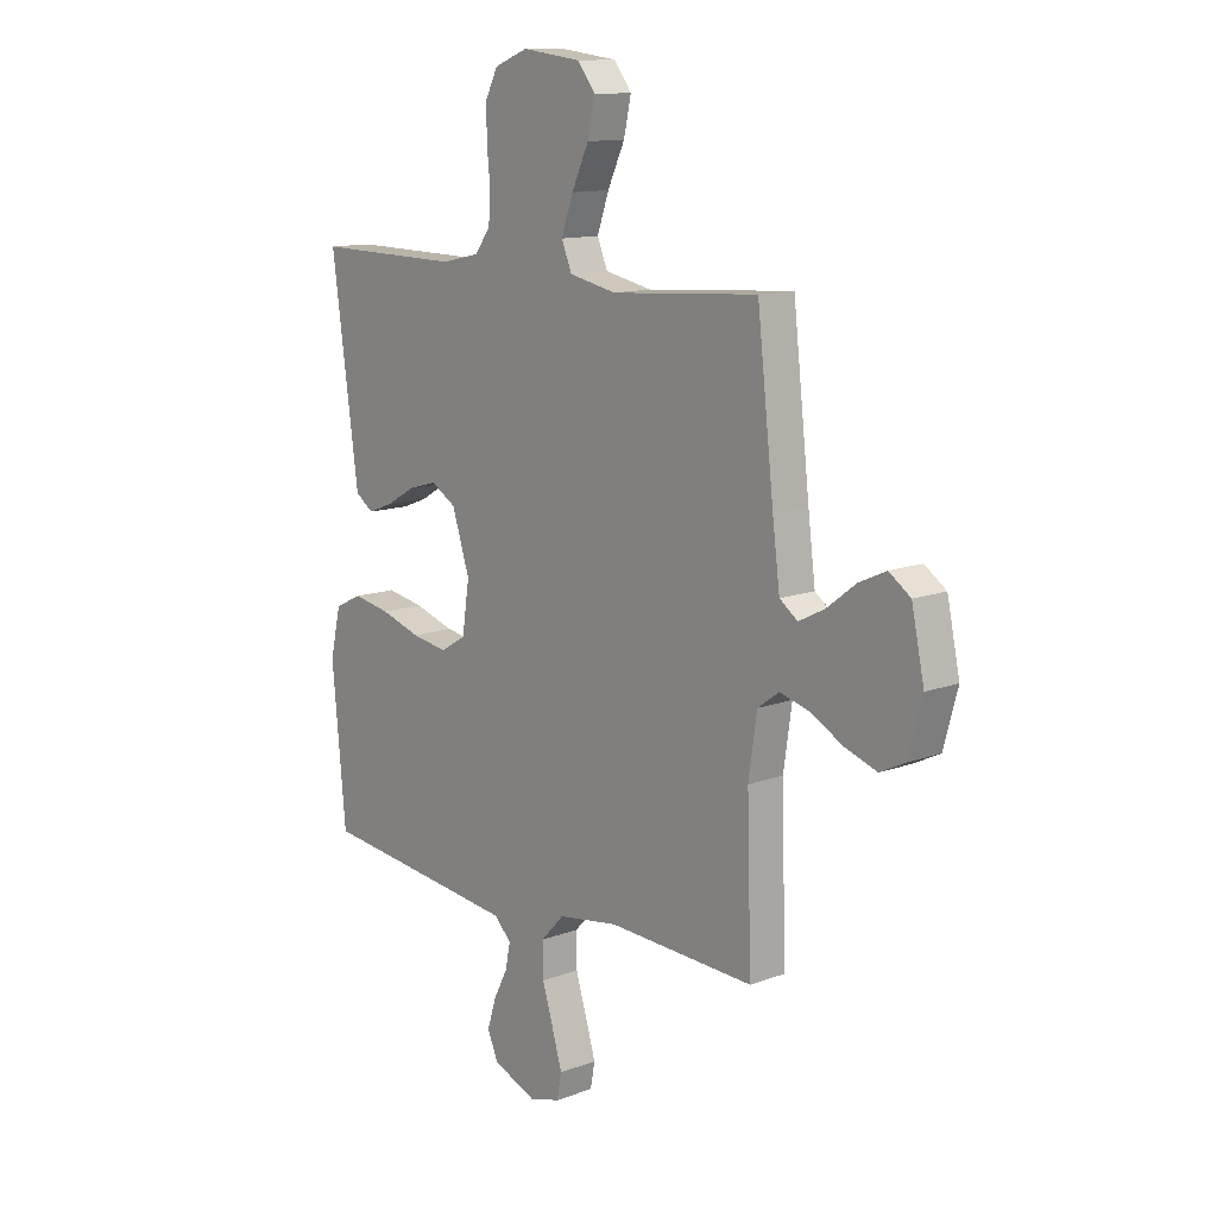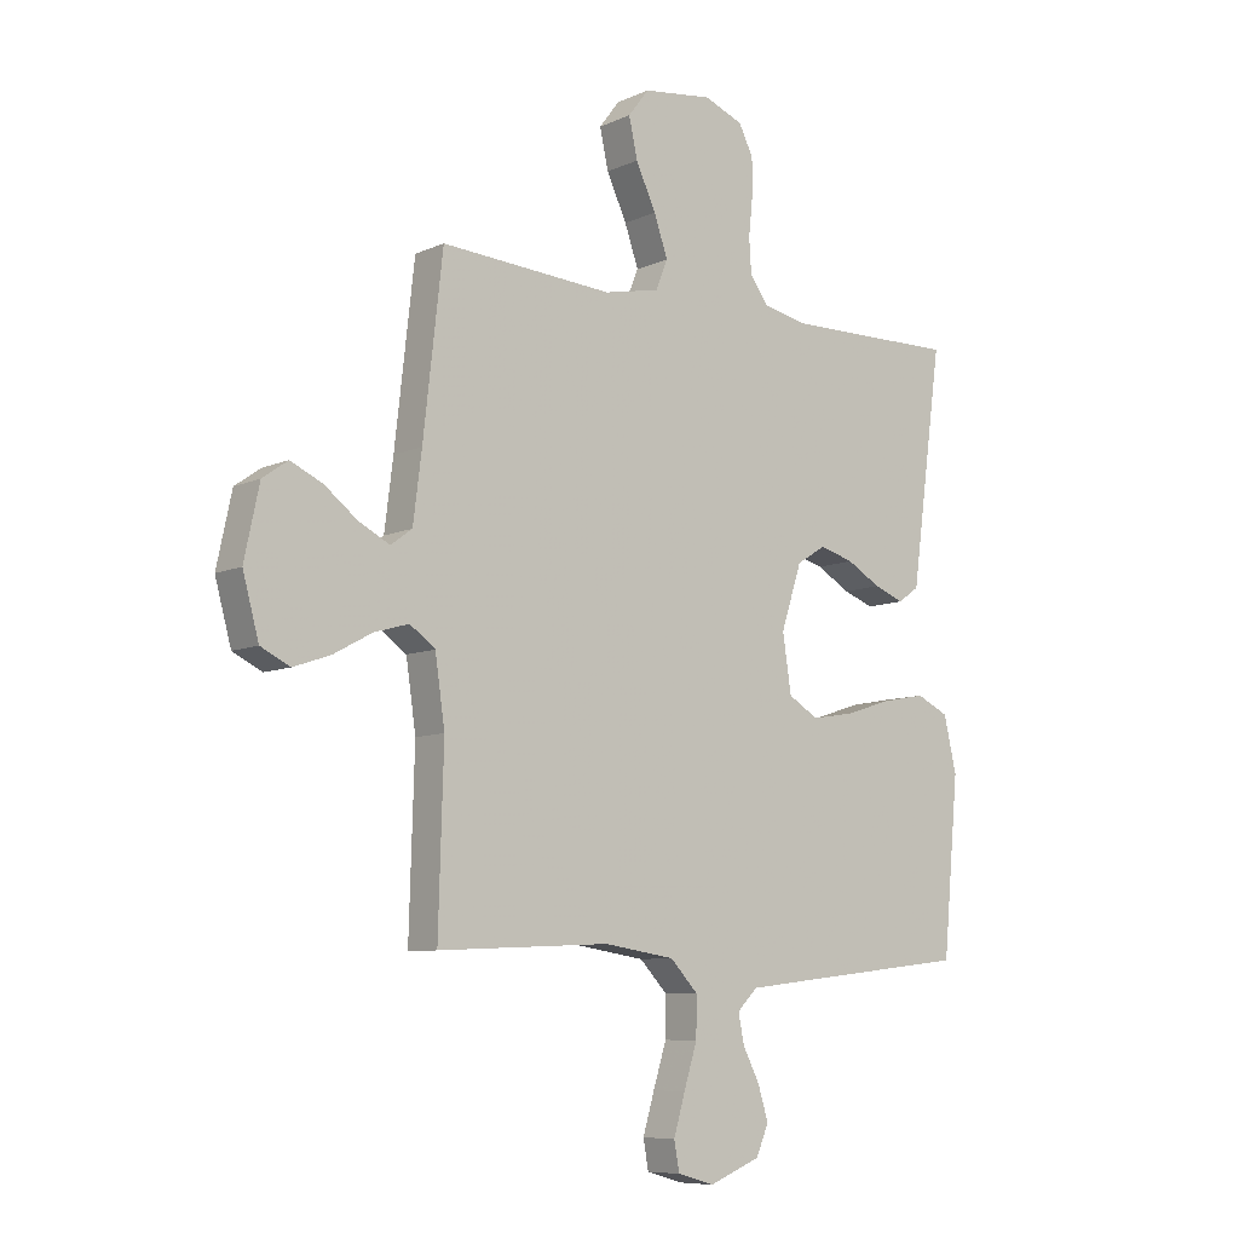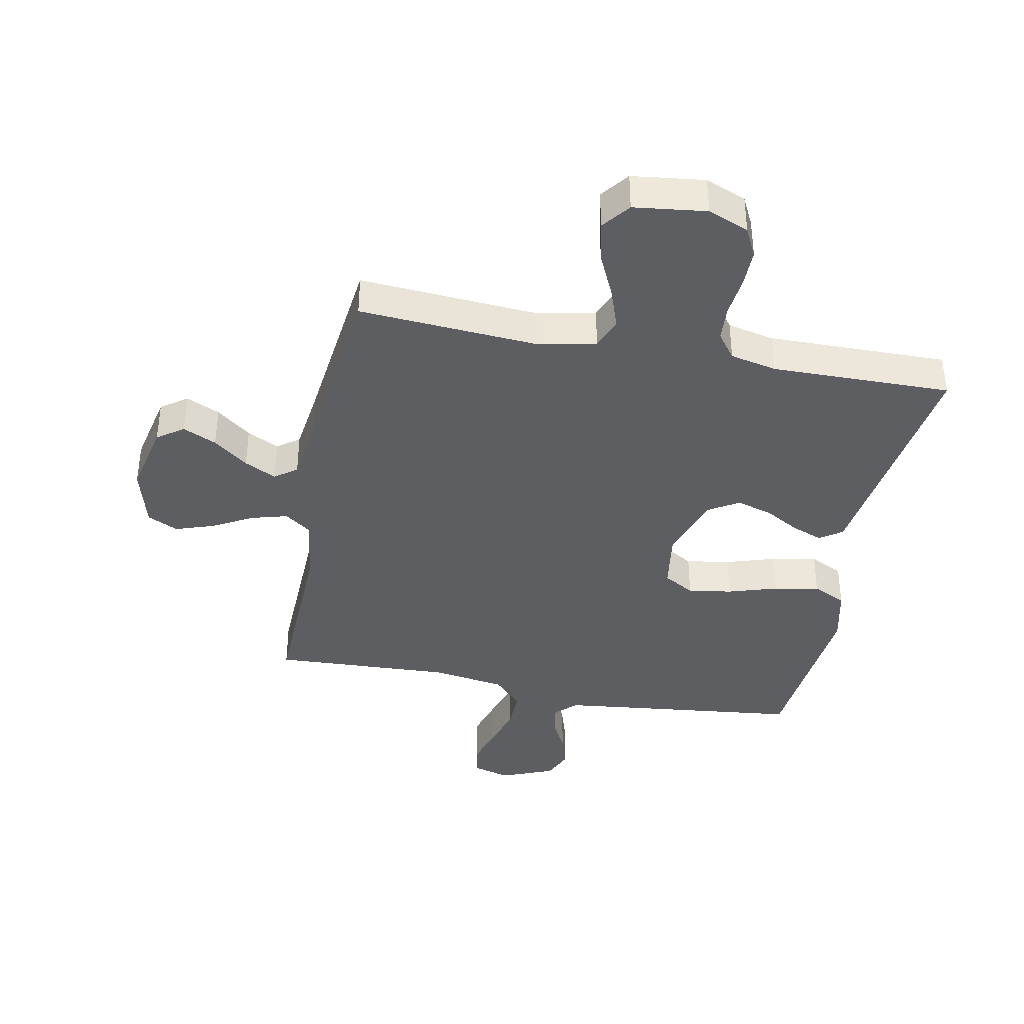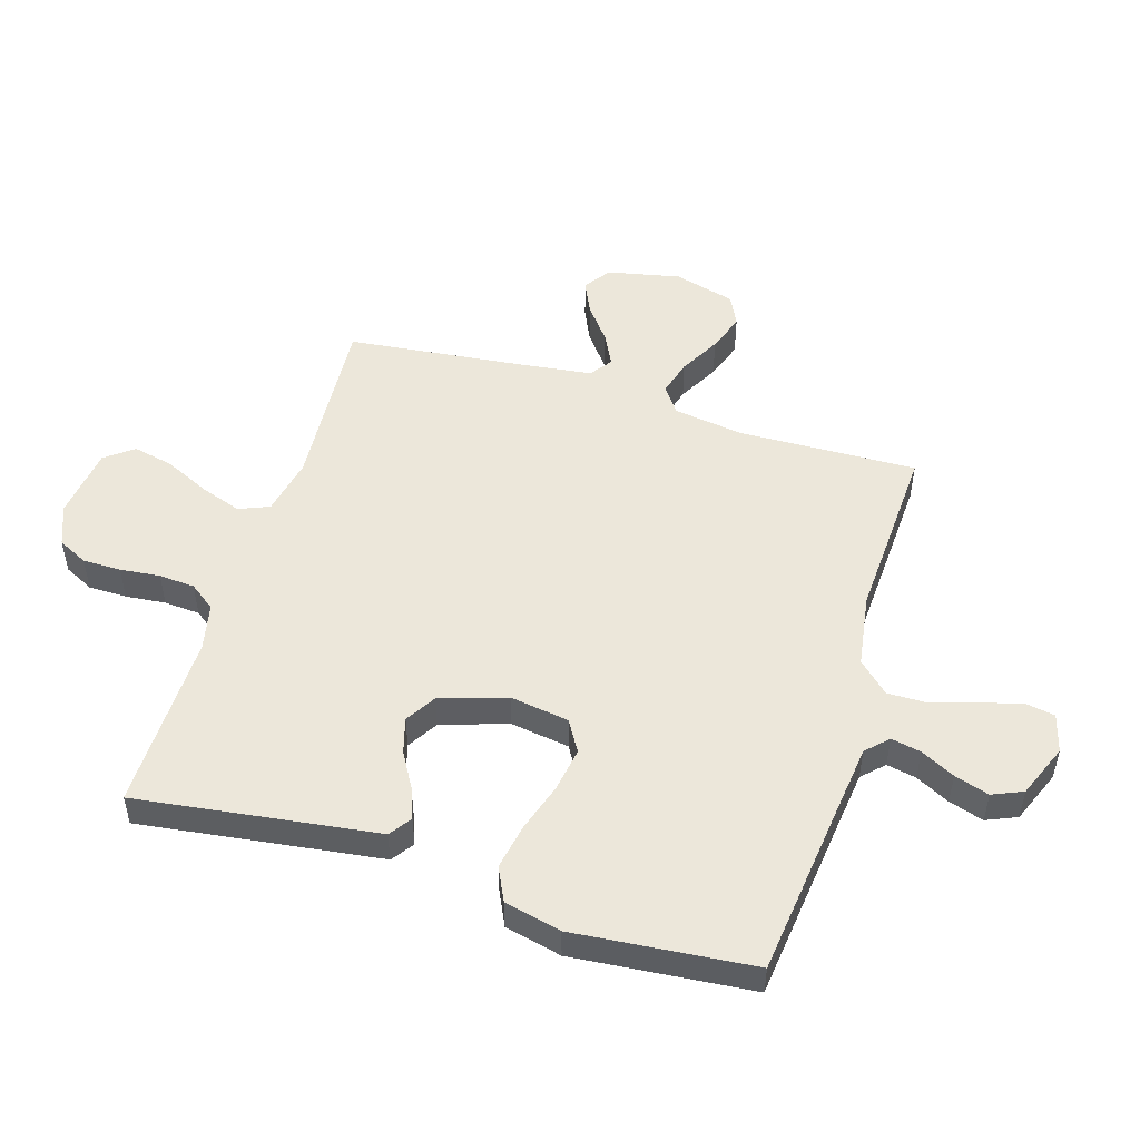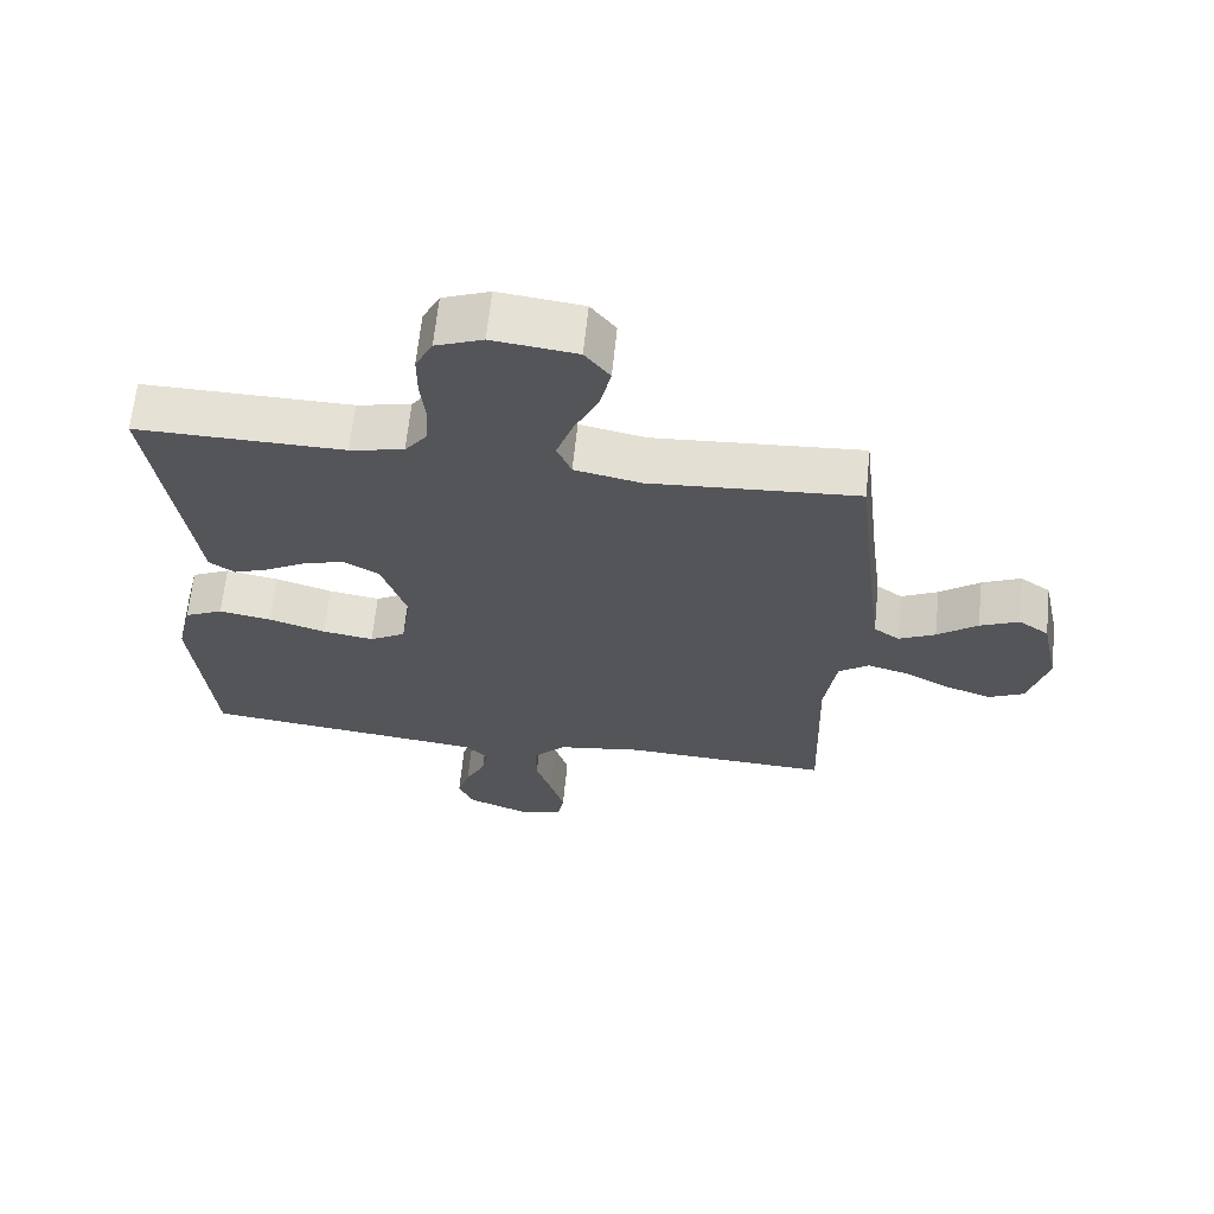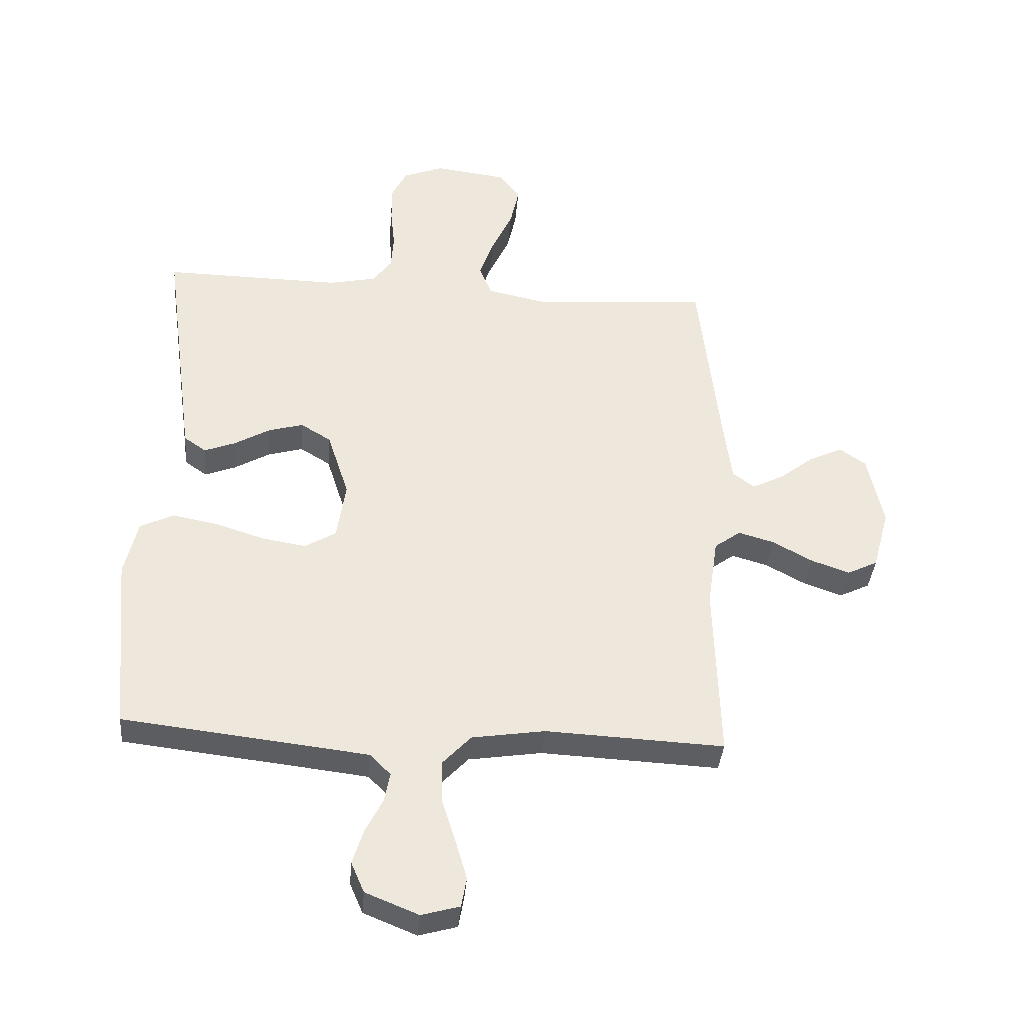
<metadata>
{"format":"obj","ext":"obj","renderer":"f3d","projection":"perspective","resolution":1024,"background":"white","views":[{"elev":12.5,"azim":-131.1,"up":"+Z"},{"elev":-8.2,"azim":-39.4,"up":"+Z"},{"elev":-38.7,"azim":-11.1,"up":"+Y"},{"elev":50.9,"azim":107.1,"up":"+Y"},{"elev":65.1,"azim":-174.1,"up":"+Z"},{"elev":-37.3,"azim":175.1,"up":"+Z"}]}
</metadata>
<code>
v -0.5 0.07 -0.5
v -0.491 0.07 -0.2
v -0.508 0.07 -0.084
v -0.552 0.07 -0.052
v -0.612 0.07 -0.069
v -0.68 0.07 -0.106
v -0.744 0.07 -0.128
v -0.795 0.07 -0.103
v -0.823 0.07 0
v -0.797 0.07 0.122
v -0.753 0.07 0.153
v -0.697 0.07 0.127
v -0.639 0.07 0.082
v -0.586 0.07 0.055
v -0.549 0.07 0.082
v -0.534 0.07 0.2
v -0.5 0.07 0.5
v -0.2 0.07 0.479
v -0.104 0.07 0.499
v -0.083 0.07 0.55
v -0.107 0.07 0.619
v -0.142 0.07 0.694
v -0.157 0.07 0.762
v -0.121 0.07 0.809
v 0 0.07 0.824
v 0.068 0.07 0.797
v 0.093 0.07 0.747
v 0.093 0.07 0.683
v 0.086 0.07 0.616
v 0.09 0.07 0.556
v 0.122 0.07 0.513
v 0.2 0.07 0.496
v 0.5 0.07 0.5
v 0.459 0.07 0.2
v 0.445 0.07 0.097
v 0.408 0.07 0.071
v 0.356 0.07 0.091
v 0.297 0.07 0.125
v 0.238 0.07 0.142
v 0.187 0.07 0.111
v 0.151 0.07 0
v 0.166 0.07 -0.099
v 0.218 0.07 -0.13
v 0.292 0.07 -0.118
v 0.374 0.07 -0.092
v 0.45 0.07 -0.078
v 0.506 0.07 -0.105
v 0.528 0.07 -0.2
v 0.5 0.07 -0.5
v 0.2 0.07 -0.534
v 0.089 0.07 -0.547
v 0.054 0.07 -0.582
v 0.064 0.07 -0.632
v 0.093 0.07 -0.689
v 0.111 0.07 -0.747
v 0.089 0.07 -0.798
v 0 0.07 -0.834
v -0.064 0.07 -0.816
v -0.073 0.07 -0.766
v -0.053 0.07 -0.698
v -0.03 0.07 -0.624
v -0.029 0.07 -0.556
v -0.077 0.07 -0.505
v -0.2 0.07 -0.486
v -0.5 0 -0.5
v -0.491 0 -0.2
v -0.508 0 -0.084
v -0.552 0 -0.052
v -0.612 0 -0.069
v -0.68 0 -0.106
v -0.744 0 -0.128
v -0.795 0 -0.103
v -0.823 0 0
v -0.797 0 0.122
v -0.753 0 0.153
v -0.697 0 0.127
v -0.639 0 0.082
v -0.586 0 0.055
v -0.549 0 0.082
v -0.534 0 0.2
v -0.5 0 0.5
v -0.2 0 0.479
v -0.104 0 0.499
v -0.083 0 0.55
v -0.107 0 0.619
v -0.142 0 0.694
v -0.157 0 0.762
v -0.121 0 0.809
v 0 0 0.824
v 0.068 0 0.797
v 0.093 0 0.747
v 0.093 0 0.683
v 0.086 0 0.616
v 0.09 0 0.556
v 0.122 0 0.513
v 0.2 0 0.496
v 0.5 0 0.5
v 0.459 0 0.2
v 0.445 0 0.097
v 0.408 0 0.071
v 0.356 0 0.091
v 0.297 0 0.125
v 0.238 0 0.142
v 0.187 0 0.111
v 0.151 0 0
v 0.166 0 -0.099
v 0.218 0 -0.13
v 0.292 0 -0.118
v 0.374 0 -0.092
v 0.45 0 -0.078
v 0.506 0 -0.105
v 0.528 0 -0.2
v 0.5 0 -0.5
v 0.2 0 -0.534
v 0.089 0 -0.547
v 0.054 0 -0.582
v 0.064 0 -0.632
v 0.093 0 -0.689
v 0.111 0 -0.747
v 0.089 0 -0.798
v 0 0 -0.834
v -0.064 0 -0.816
v -0.073 0 -0.766
v -0.053 0 -0.698
v -0.03 0 -0.624
v -0.029 0 -0.556
v -0.077 0 -0.505
v -0.2 0 -0.486
f 59 60 61
f 58 59 61
f 57 58 61
f 56 57 61
f 55 56 61
f 54 55 61
f 53 54 61
f 52 53 61 62
f 51 52 62 63
f 48 49 50
f 47 48 50
f 46 47 50
f 45 46 50
f 44 45 50
f 50 51 63
f 44 50 63
f 43 44 63
f 36 37 38
f 35 36 38
f 34 35 38
f 34 38 39
f 33 34 39
f 32 33 39
f 31 32 39 40
f 27 28 29
f 26 27 29
f 25 26 29
f 24 25 29
f 23 24 29
f 22 23 29
f 21 22 29
f 20 21 29 30
f 31 40 41
f 30 31 41
f 20 30 41
f 19 20 41
f 11 12 13
f 10 11 13
f 9 10 13
f 8 9 13
f 7 8 13
f 6 7 13
f 5 6 13
f 4 5 13 14
f 3 4 14 15
f 64 1 2
f 64 2 3
f 63 64 3
f 43 63 3
f 42 43 3
f 16 17 18
f 19 41 42
f 18 19 42
f 16 18 42
f 15 16 42
f 3 15 42
f 125 124 123
f 125 123 122
f 125 122 121
f 125 121 120
f 125 120 119
f 125 119 118
f 125 118 117
f 126 125 117 116
f 127 126 116 115
f 114 113 112
f 114 112 111
f 114 111 110
f 114 110 109
f 114 109 108
f 127 115 114
f 127 114 108
f 127 108 107
f 102 101 100
f 102 100 99
f 102 99 98
f 103 102 98
f 103 98 97
f 103 97 96
f 104 103 96 95
f 93 92 91
f 93 91 90
f 93 90 89
f 93 89 88
f 93 88 87
f 93 87 86
f 93 86 85
f 94 93 85 84
f 105 104 95
f 105 95 94
f 105 94 84
f 105 84 83
f 77 76 75
f 77 75 74
f 77 74 73
f 77 73 72
f 77 72 71
f 77 71 70
f 77 70 69
f 78 77 69 68
f 79 78 68 67
f 66 65 128
f 67 66 128
f 67 128 127
f 67 127 107
f 67 107 106
f 82 81 80
f 106 105 83
f 106 83 82
f 106 82 80
f 106 80 79
f 106 79 67
f 1 65 66 2
f 2 66 67 3
f 3 67 68 4
f 4 68 69 5
f 5 69 70 6
f 6 70 71 7
f 7 71 72 8
f 8 72 73 9
f 9 73 74 10
f 10 74 75 11
f 11 75 76 12
f 12 76 77 13
f 13 77 78 14
f 14 78 79 15
f 15 79 80 16
f 16 80 81 17
f 17 81 82 18
f 18 82 83 19
f 19 83 84 20
f 20 84 85 21
f 21 85 86 22
f 22 86 87 23
f 23 87 88 24
f 24 88 89 25
f 25 89 90 26
f 26 90 91 27
f 27 91 92 28
f 28 92 93 29
f 29 93 94 30
f 30 94 95 31
f 31 95 96 32
f 32 96 97 33
f 33 97 98 34
f 34 98 99 35
f 35 99 100 36
f 36 100 101 37
f 37 101 102 38
f 38 102 103 39
f 39 103 104 40
f 40 104 105 41
f 41 105 106 42
f 42 106 107 43
f 43 107 108 44
f 44 108 109 45
f 45 109 110 46
f 46 110 111 47
f 47 111 112 48
f 48 112 113 49
f 49 113 114 50
f 50 114 115 51
f 51 115 116 52
f 52 116 117 53
f 53 117 118 54
f 54 118 119 55
f 55 119 120 56
f 56 120 121 57
f 57 121 122 58
f 58 122 123 59
f 59 123 124 60
f 60 124 125 61
f 61 125 126 62
f 62 126 127 63
f 63 127 128 64
f 64 128 65 1

</code>
